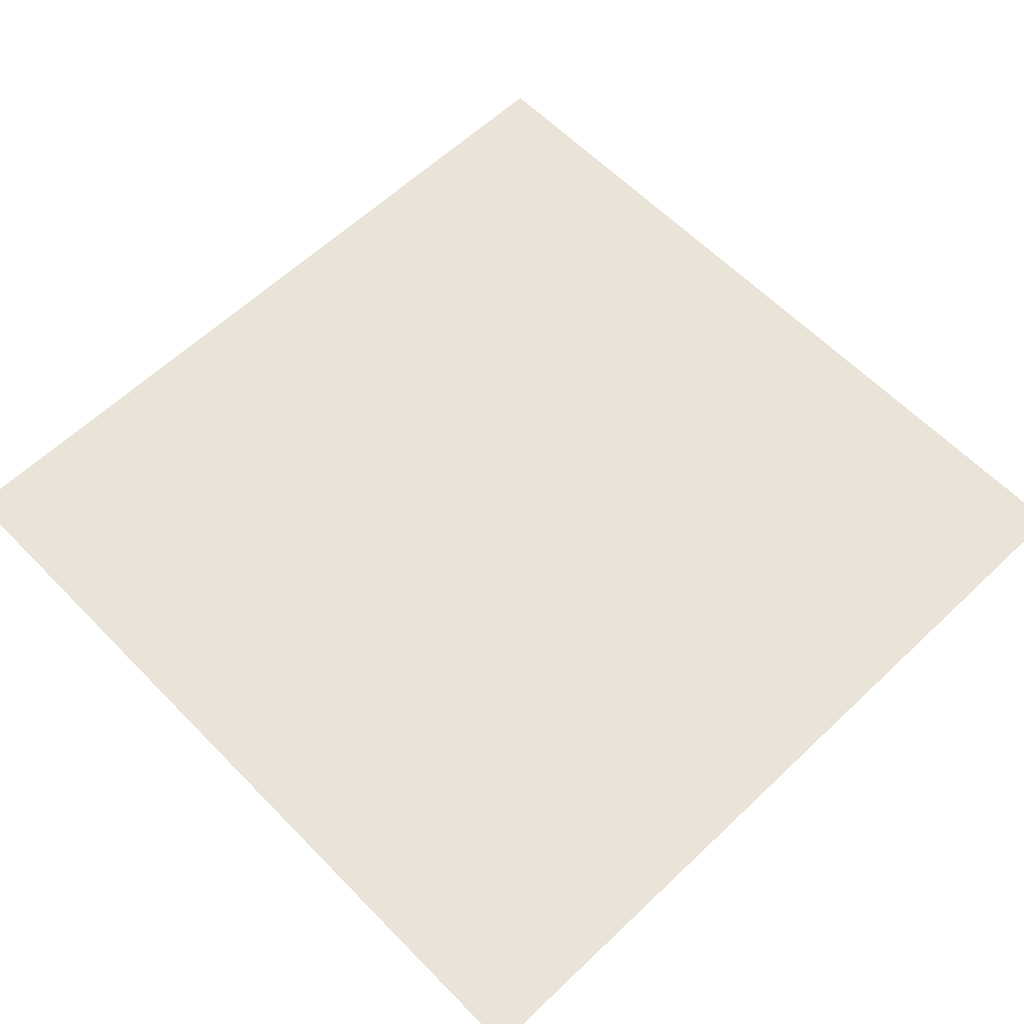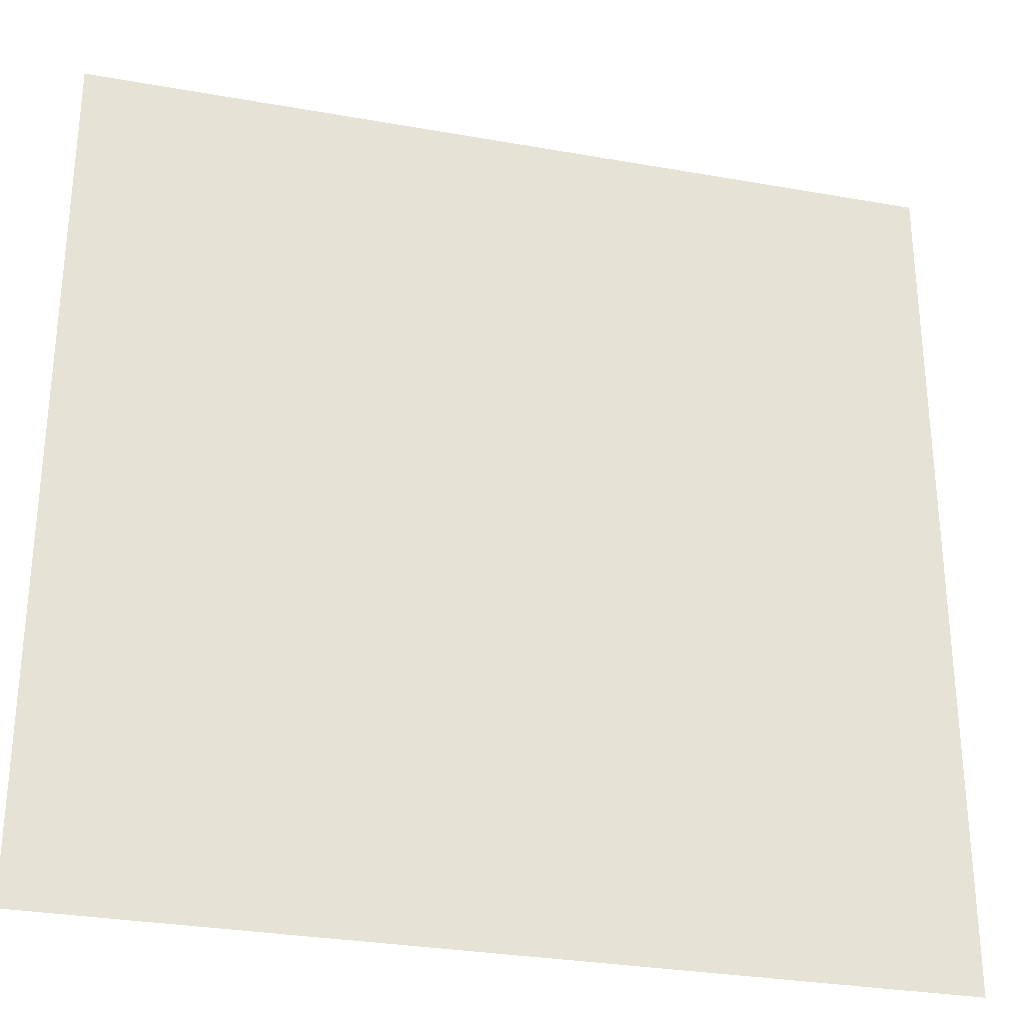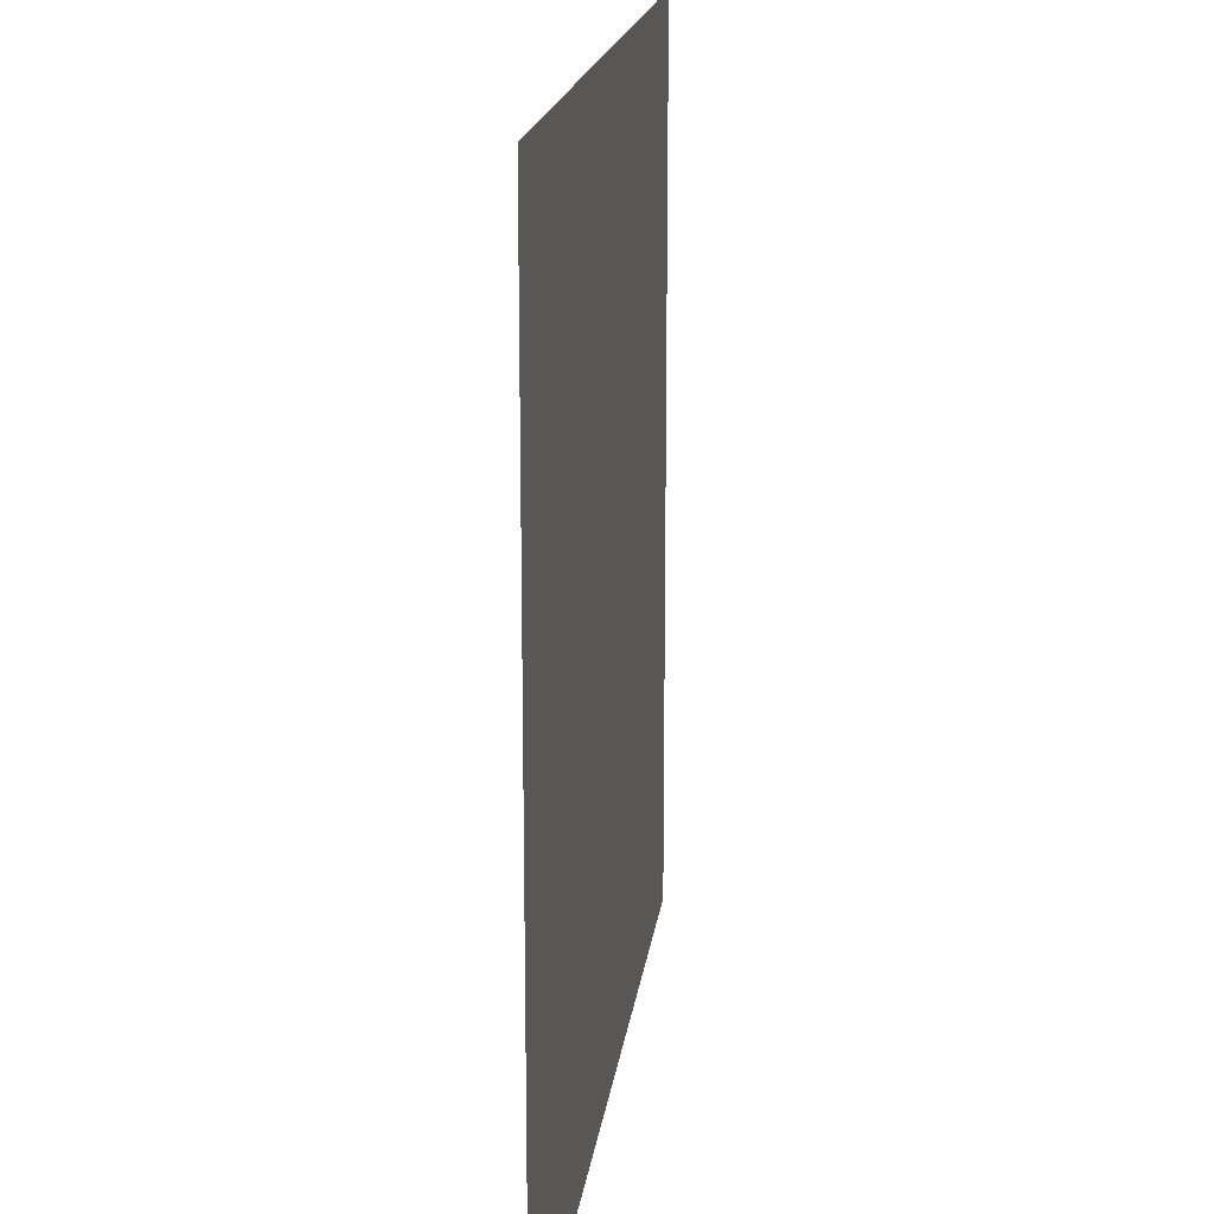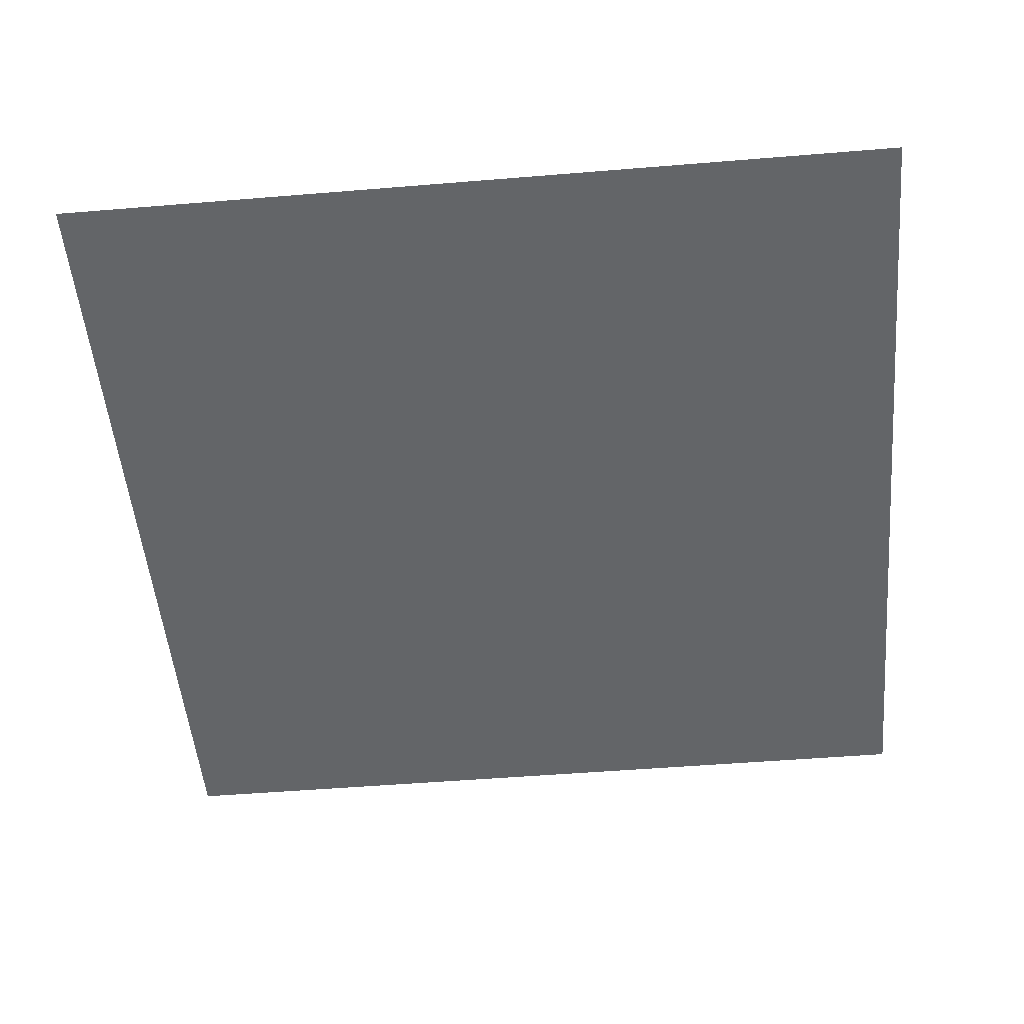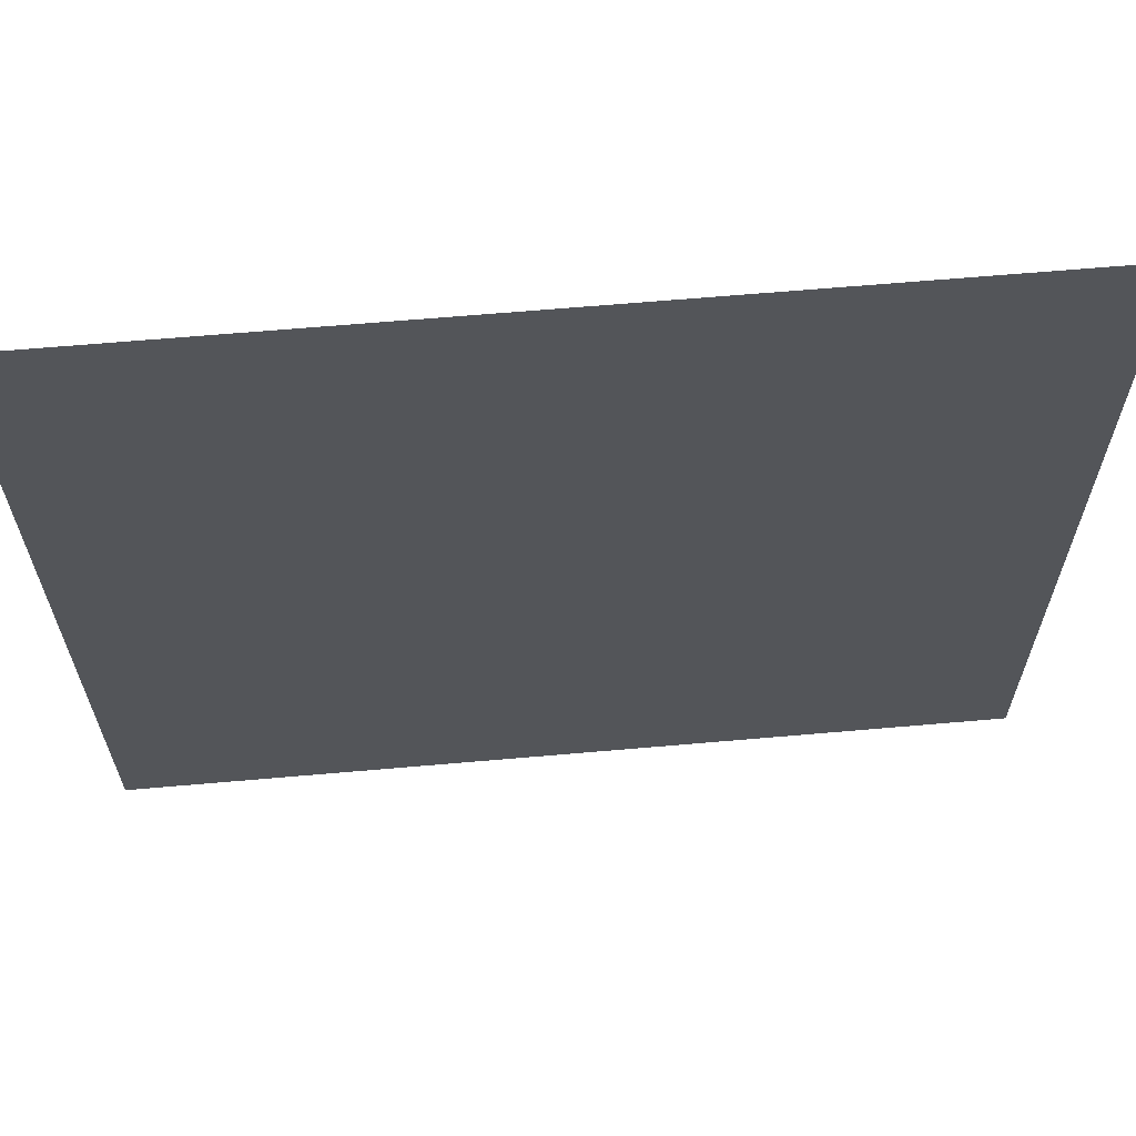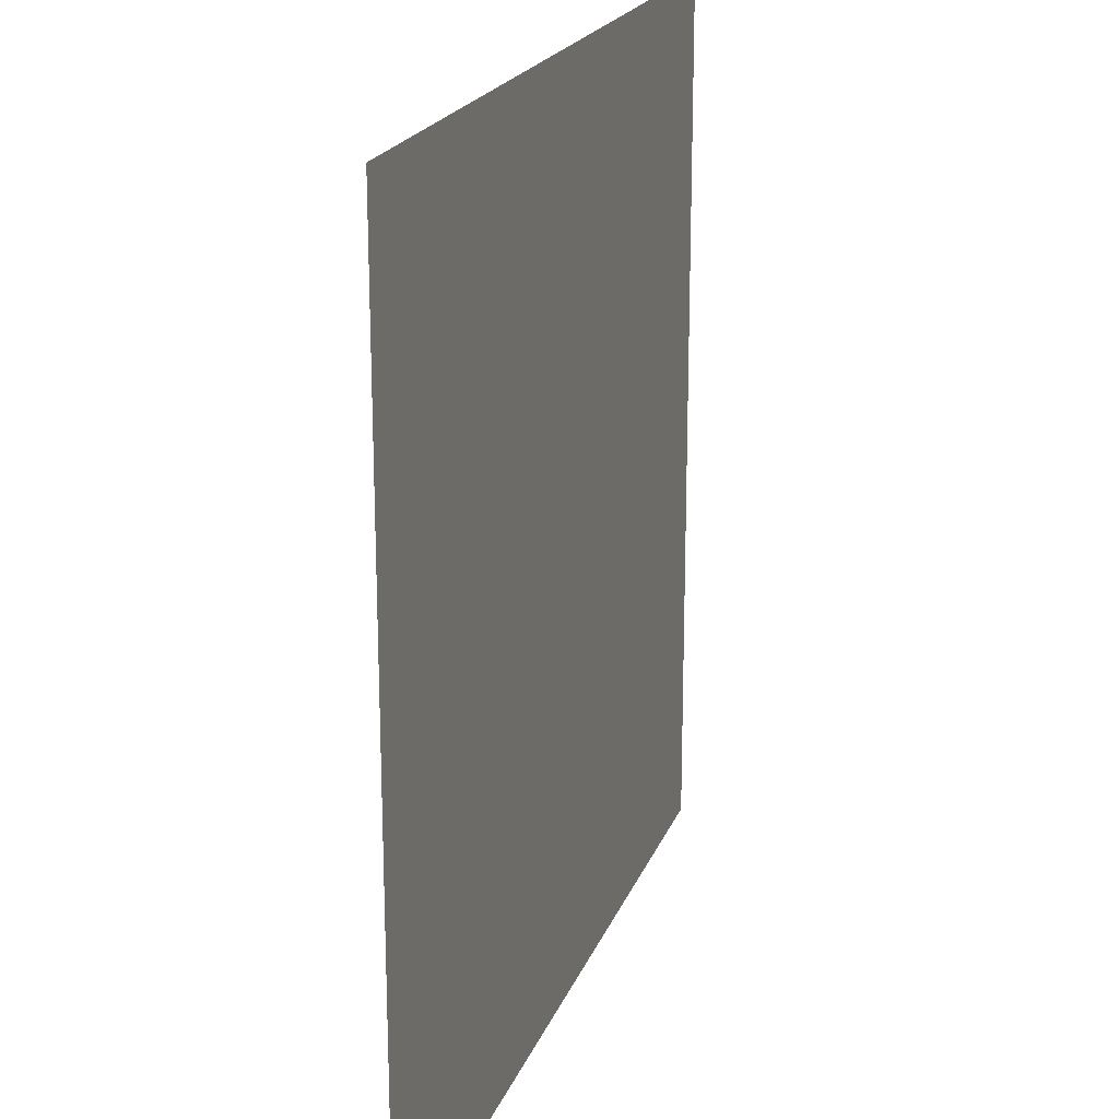
<metadata>
{"format":"obj","ext":"obj","renderer":"f3d","projection":"perspective","resolution":1024,"background":"white","views":[{"elev":61.0,"azim":136.0,"up":"+Z"},{"elev":-29.9,"azim":-14.6,"up":"+Y"},{"elev":17.7,"azim":97.2,"up":"+Y"},{"elev":-51.4,"azim":95.1,"up":"+Z"},{"elev":65.1,"azim":-5.0,"up":"+Y"},{"elev":20.4,"azim":107.1,"up":"+Y"}]}
</metadata>
<code>
v -16 -12 0
v -18 -12 0
v -18 -10 0
v -16 -10 0
v -18 -12 0
v -20 -12 0
v -20 -10 0
v -18 -10 0
v -20 -12 0
v -22 -12 0
v -22 -10 0
v -20 -10 0
v -22 -12 0
v -24 -12 0
v -24 -10 0
v -22 -10 0
v -24 -12 0
v -26 -12 0
v -26 -10 0
v -24 -10 0
v -16 -14 0
v -18 -14 0
v -18 -12 0
v -16 -12 0
v -18 -14 0
v -20 -14 0
v -20 -12 0
v -18 -12 0
v -20 -14 0
v -22 -14 0
v -22 -12 0
v -20 -12 0
v -22 -14 0
v -24 -14 0
v -24 -12 0
v -22 -12 0
v -24 -14 0
v -26 -14 0
v -26 -12 0
v -24 -12 0
v -16 -16 0
v -18 -16 0
v -18 -14 0
v -16 -14 0
v -18 -16 0
v -20 -16 0
v -20 -14 0
v -18 -14 0
v -20 -16 0
v -22 -16 0
v -22 -14 0
v -20 -14 0
v -22 -16 0
v -24 -16 0
v -24 -14 0
v -22 -14 0
v -24 -16 0
v -26 -16 0
v -26 -14 0
v -24 -14 0
v -16 -18 0
v -18 -18 0
v -18 -16 0
v -16 -16 0
v -18 -18 0
v -20 -18 0
v -20 -16 0
v -18 -16 0
v -20 -18 0
v -22 -18 0
v -22 -16 0
v -20 -16 0
v -22 -18 0
v -24 -18 0
v -24 -16 0
v -22 -16 0
v -24 -18 0
v -26 -18 0
v -26 -16 0
v -24 -16 0
v -16 -20 0
v -18 -20 0
v -18 -18 0
v -16 -18 0
v -18 -20 0
v -20 -20 0
v -20 -18 0
v -18 -18 0
v -20 -20 0
v -22 -20 0
v -22 -18 0
v -20 -18 0
v -22 -20 0
v -24 -20 0
v -24 -18 0
v -22 -18 0
v -24 -20 0
v -26 -20 0
v -26 -18 0
v -24 -18 0
g Tressure_Room_Bottom_Enterence_Only_mesh_0012
f 1 2 3 4
f 5 6 7 8
f 9 10 11 12
f 13 14 15 16
f 17 18 19 20
f 21 22 23 24
f 25 26 27 28
f 29 30 31 32
f 33 34 35 36
f 37 38 39 40
f 41 42 43 44
f 45 46 47 48
f 49 50 51 52
f 53 54 55 56
f 57 58 59 60
f 61 62 63 64
f 65 66 67 68
f 69 70 71 72
f 73 74 75 76
f 77 78 79 80
f 81 82 83 84
f 85 86 87 88
f 89 90 91 92
f 93 94 95 96
f 97 98 99 100

</code>
